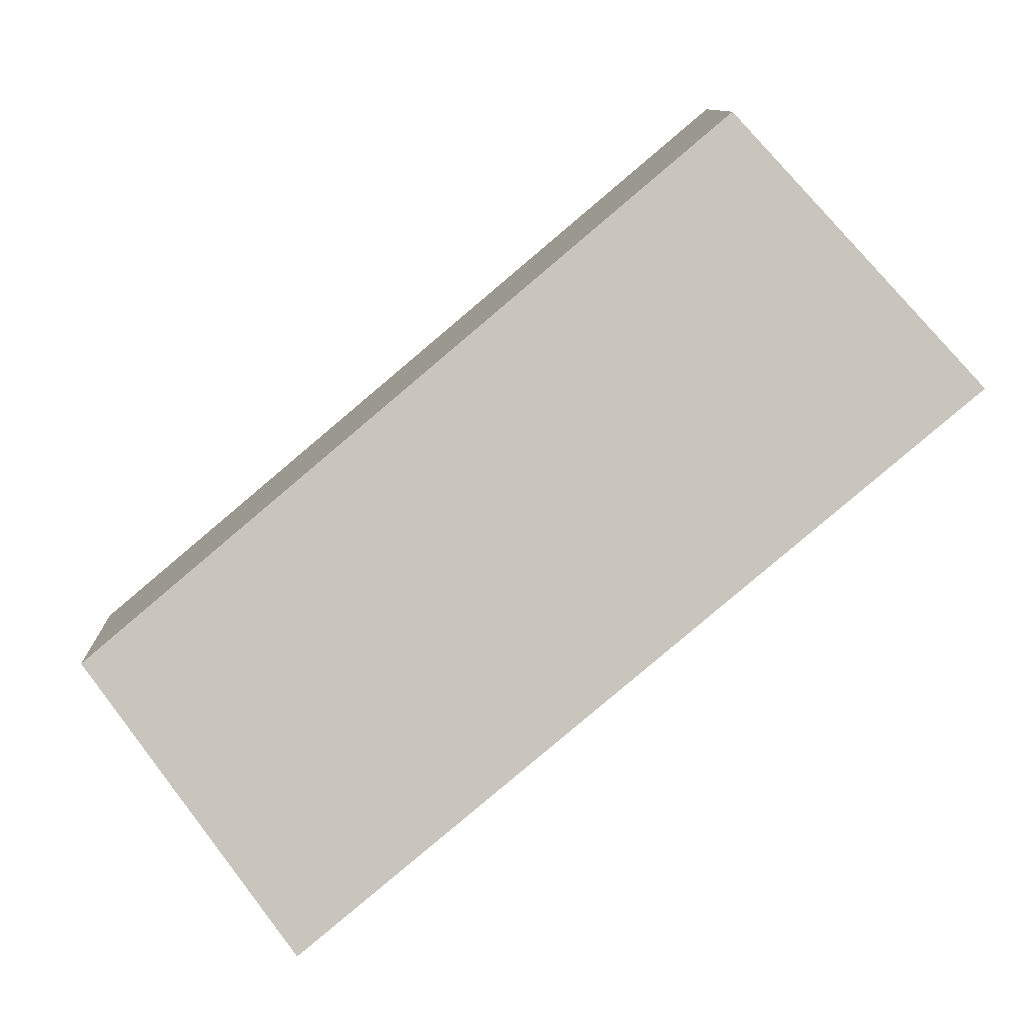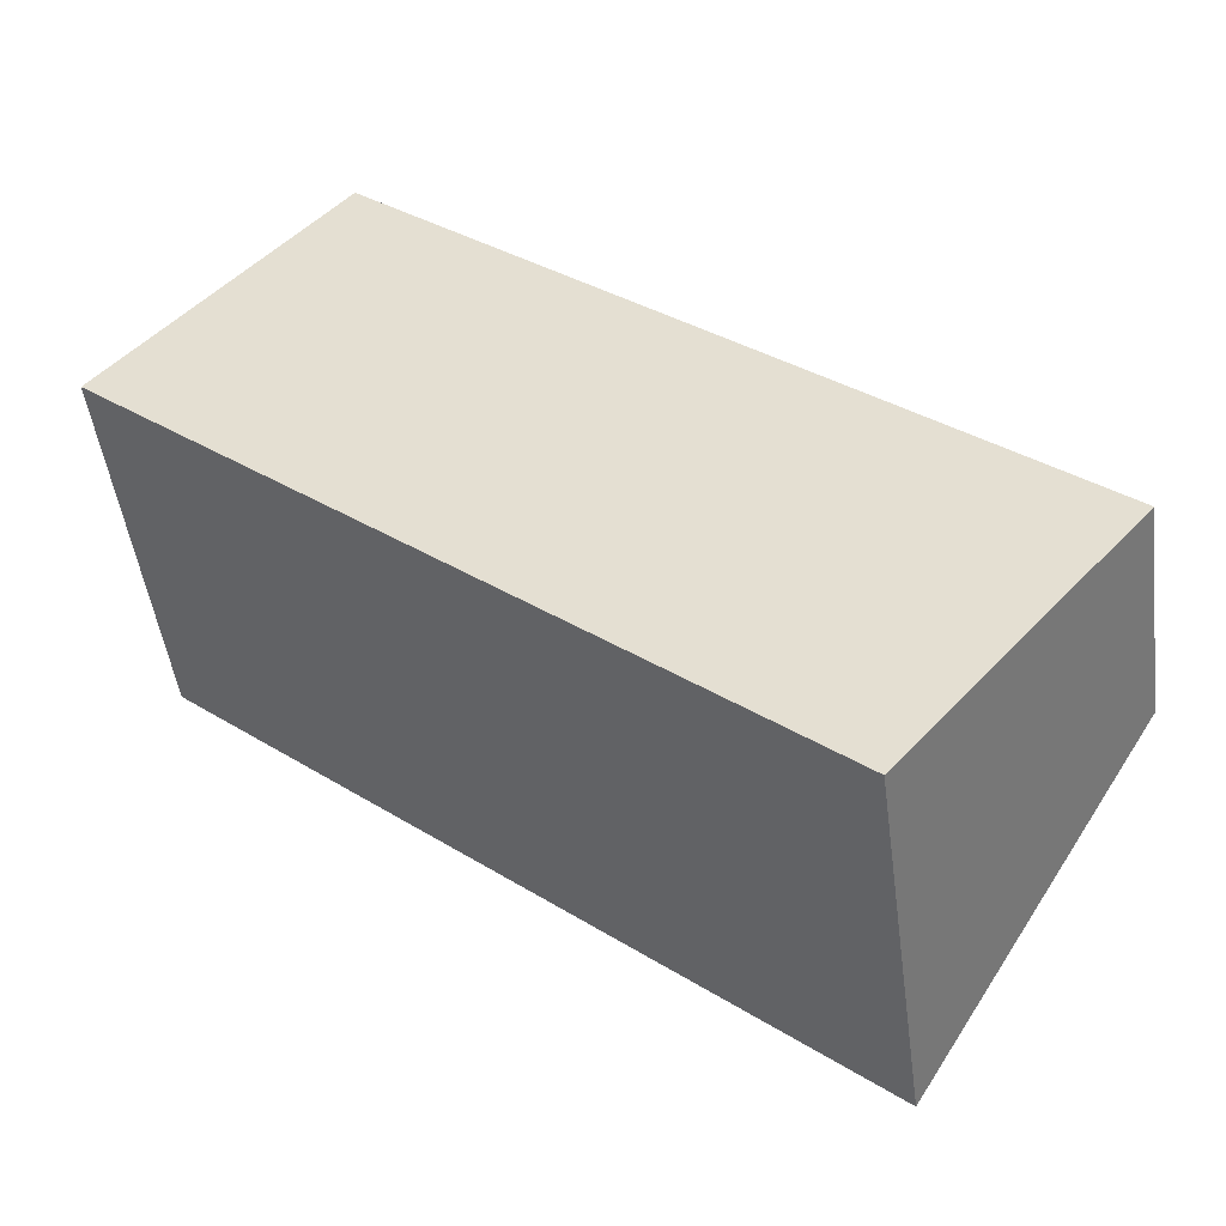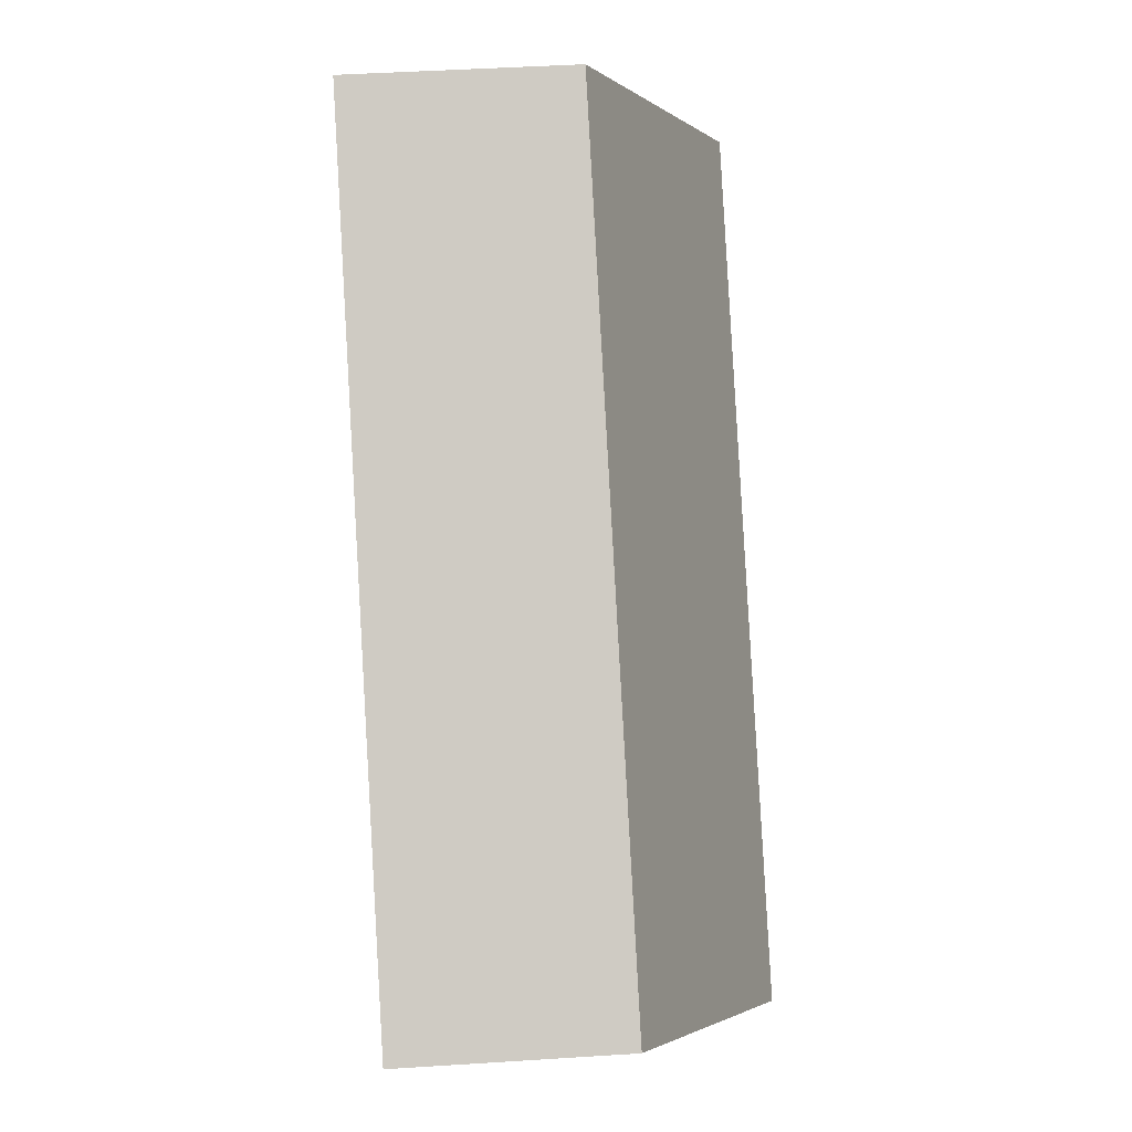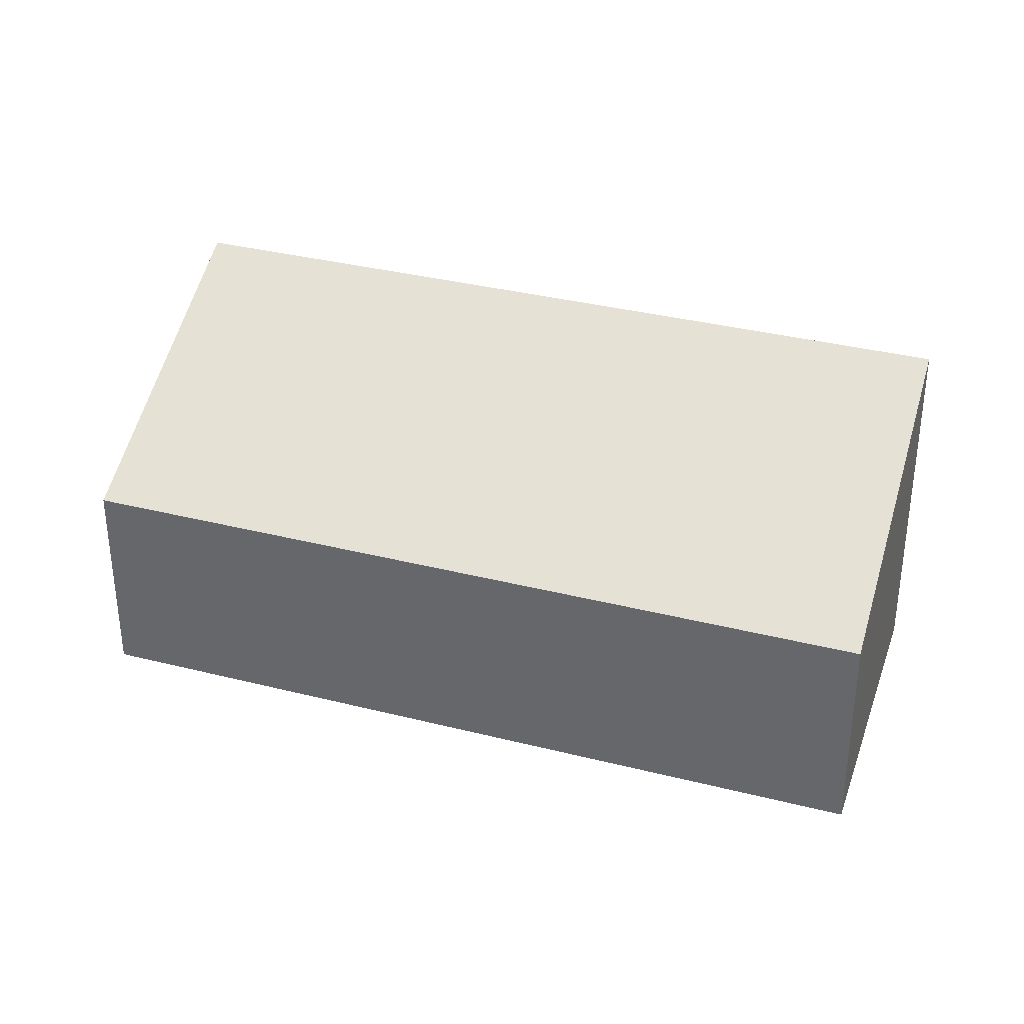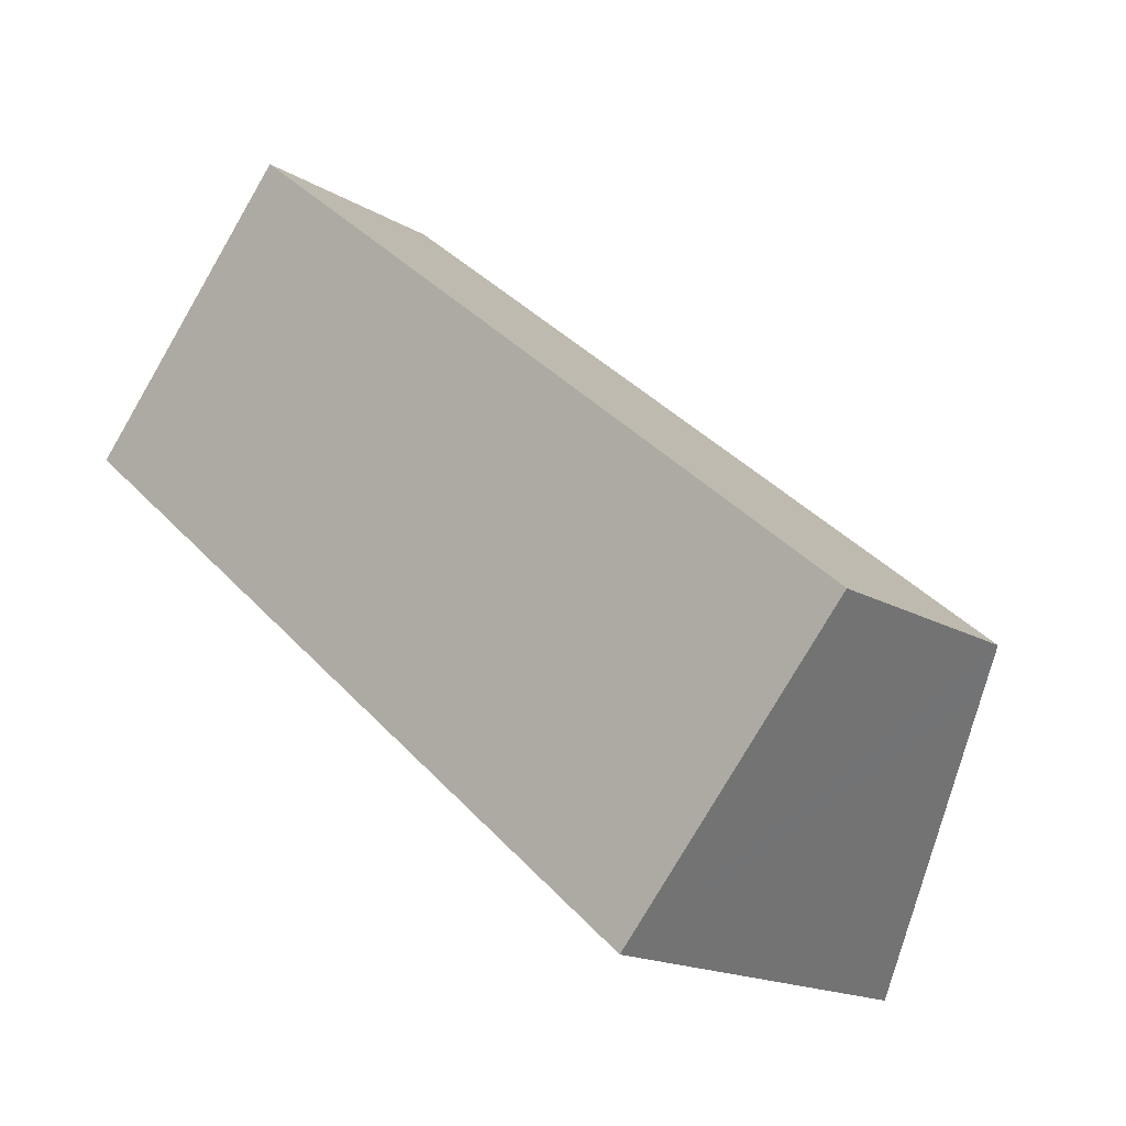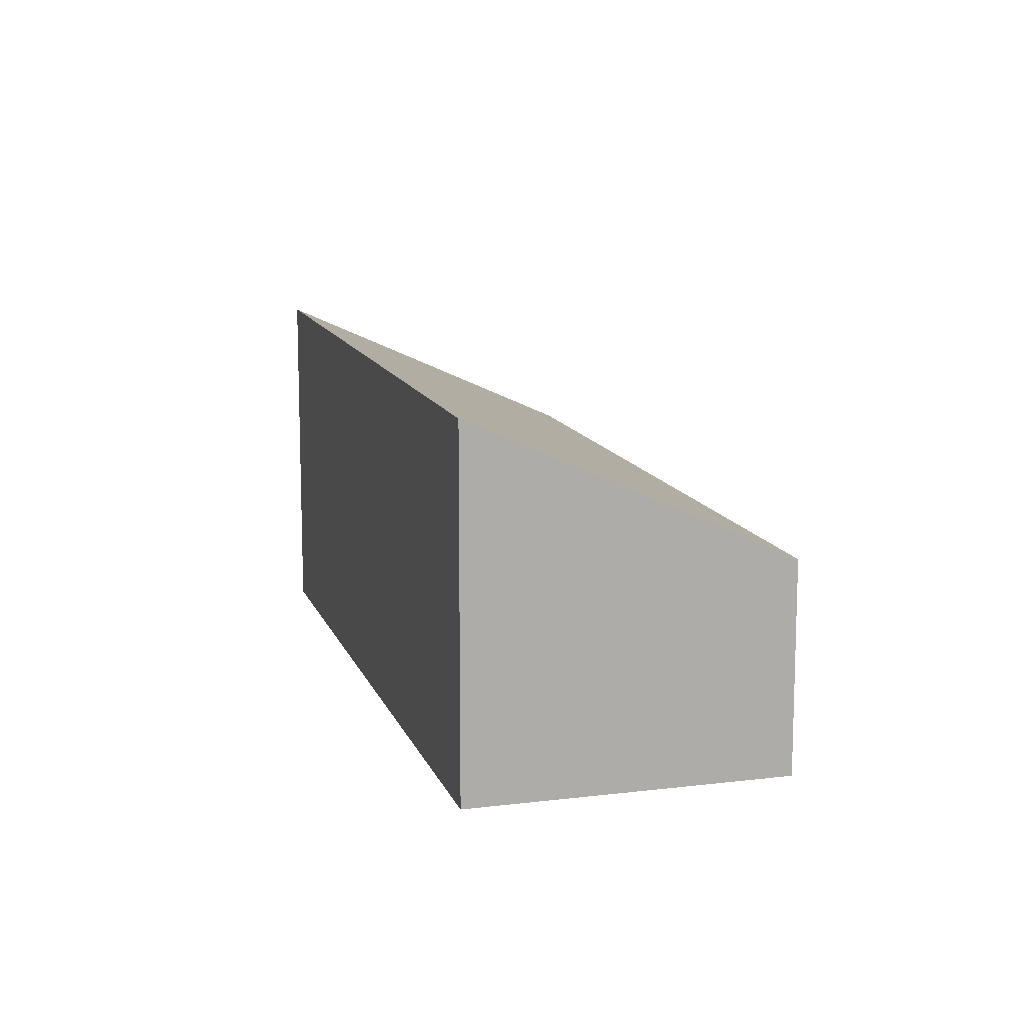
<metadata>
{"format":"obj","ext":"obj","renderer":"f3d","projection":"perspective","resolution":1024,"background":"white","views":[{"elev":10.3,"azim":178.0,"up":"+Z"},{"elev":-47.8,"azim":7.5,"up":"+Z"},{"elev":45.5,"azim":85.8,"up":"+Z"},{"elev":34.8,"azim":58.9,"up":"+Y"},{"elev":-16.7,"azim":40.1,"up":"+Z"},{"elev":12.3,"azim":-65.2,"up":"+Y"}]}
</metadata>
<code>
v  0 3.302 2.022e-16
v  7.484 2.114 -2.912
v  5.772 3.302 -4.882
v  7.739 1.937 -2.619
v  1.968 1.941 2.25
v  5.772 2.989e-16 -4.882
v  7.739 1.604e-16 -2.619
v  7.484 1.783e-16 -2.912
v  0 0 0
v  1.968 -1.378e-16 2.25
g defaultobject
f 1 2 3
f 2 1 4
f 4 1 5
f 2 6 3
f 6 2 4
f 6 4 7
f 6 7 8
f 6 1 3
f 1 6 9
f 9 5 1
f 5 9 10
f 10 4 5
f 4 10 7
f 8 9 6
f 9 8 7
f 9 7 10

</code>
